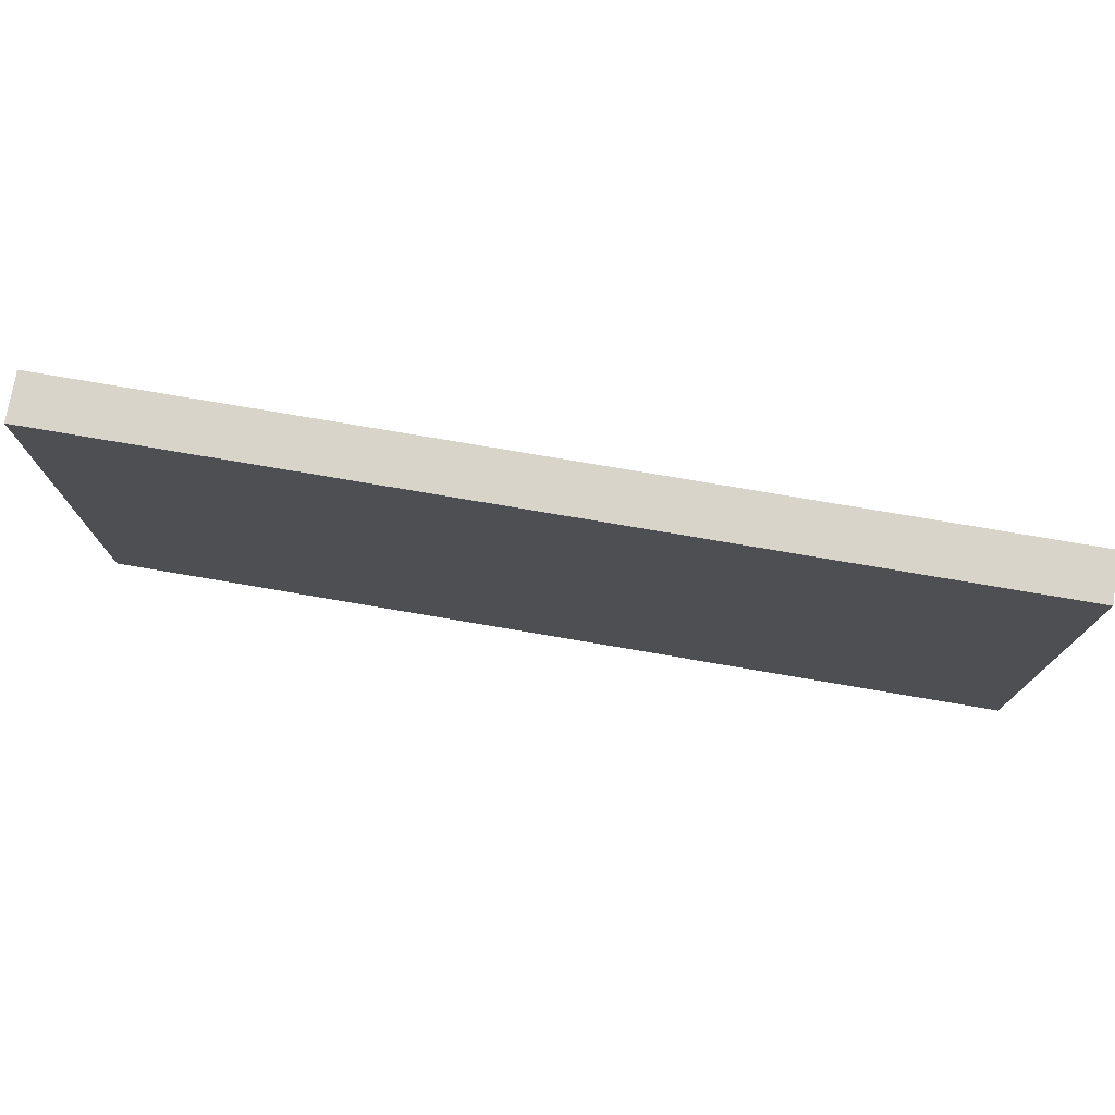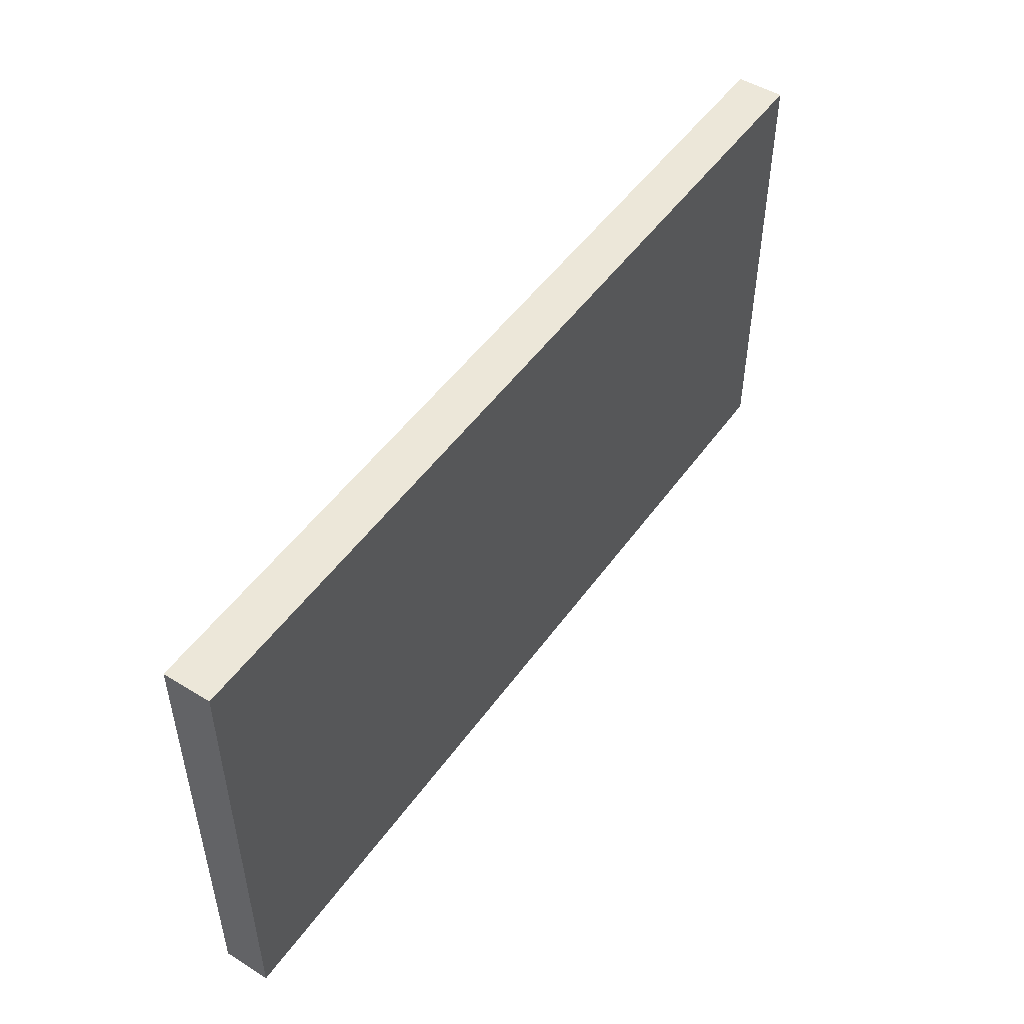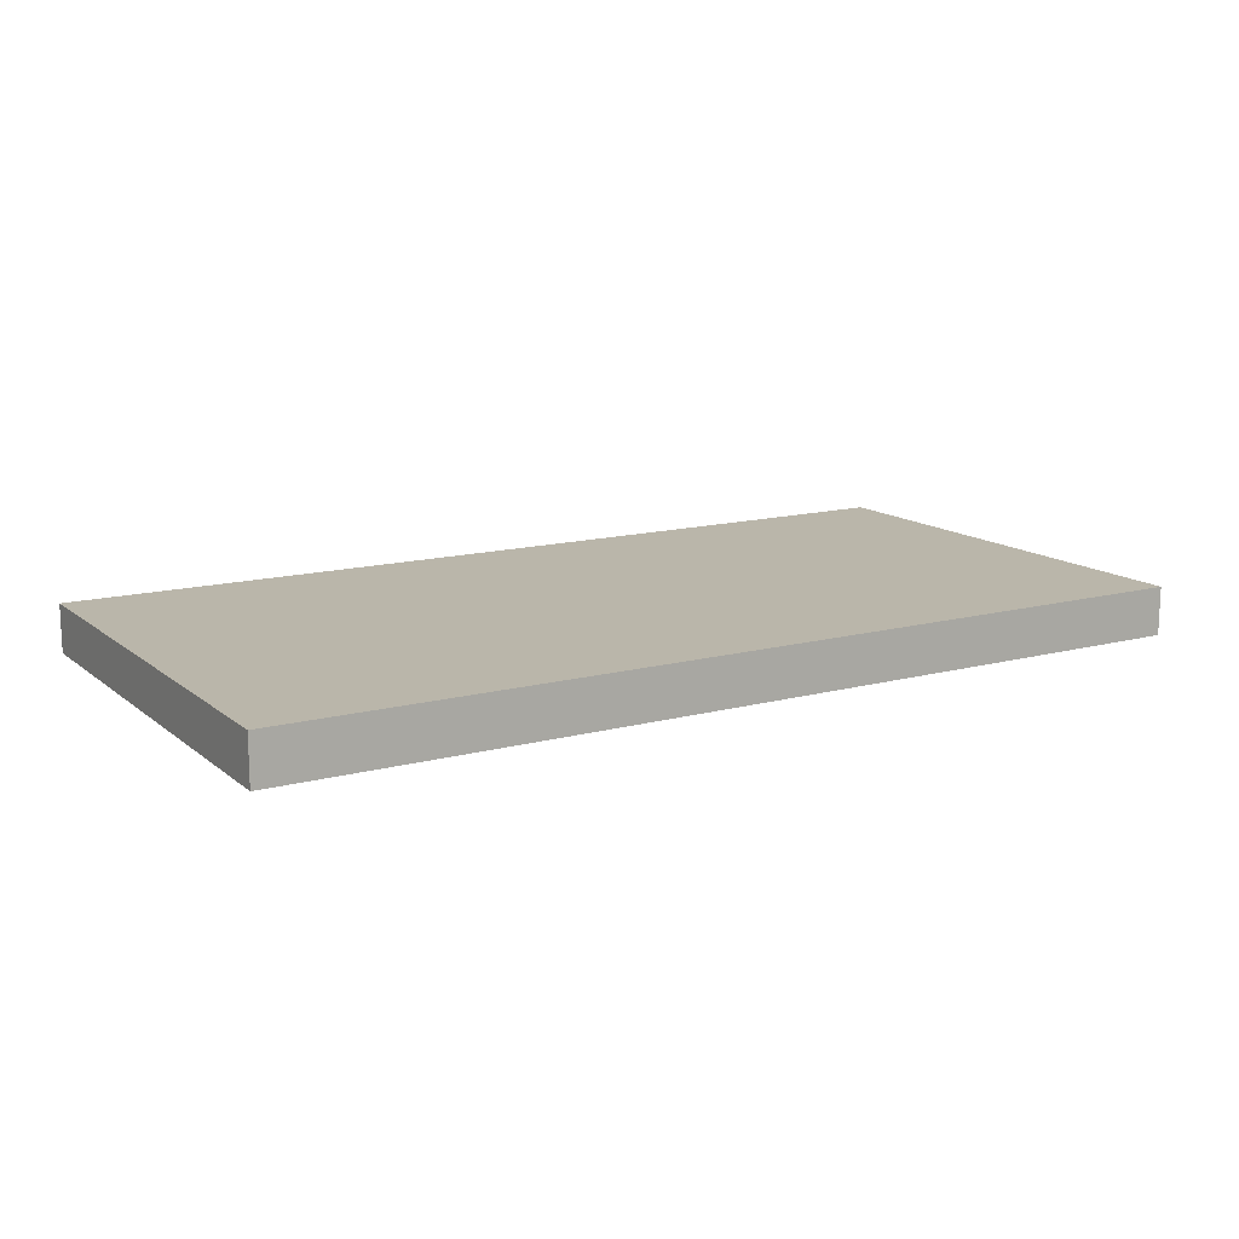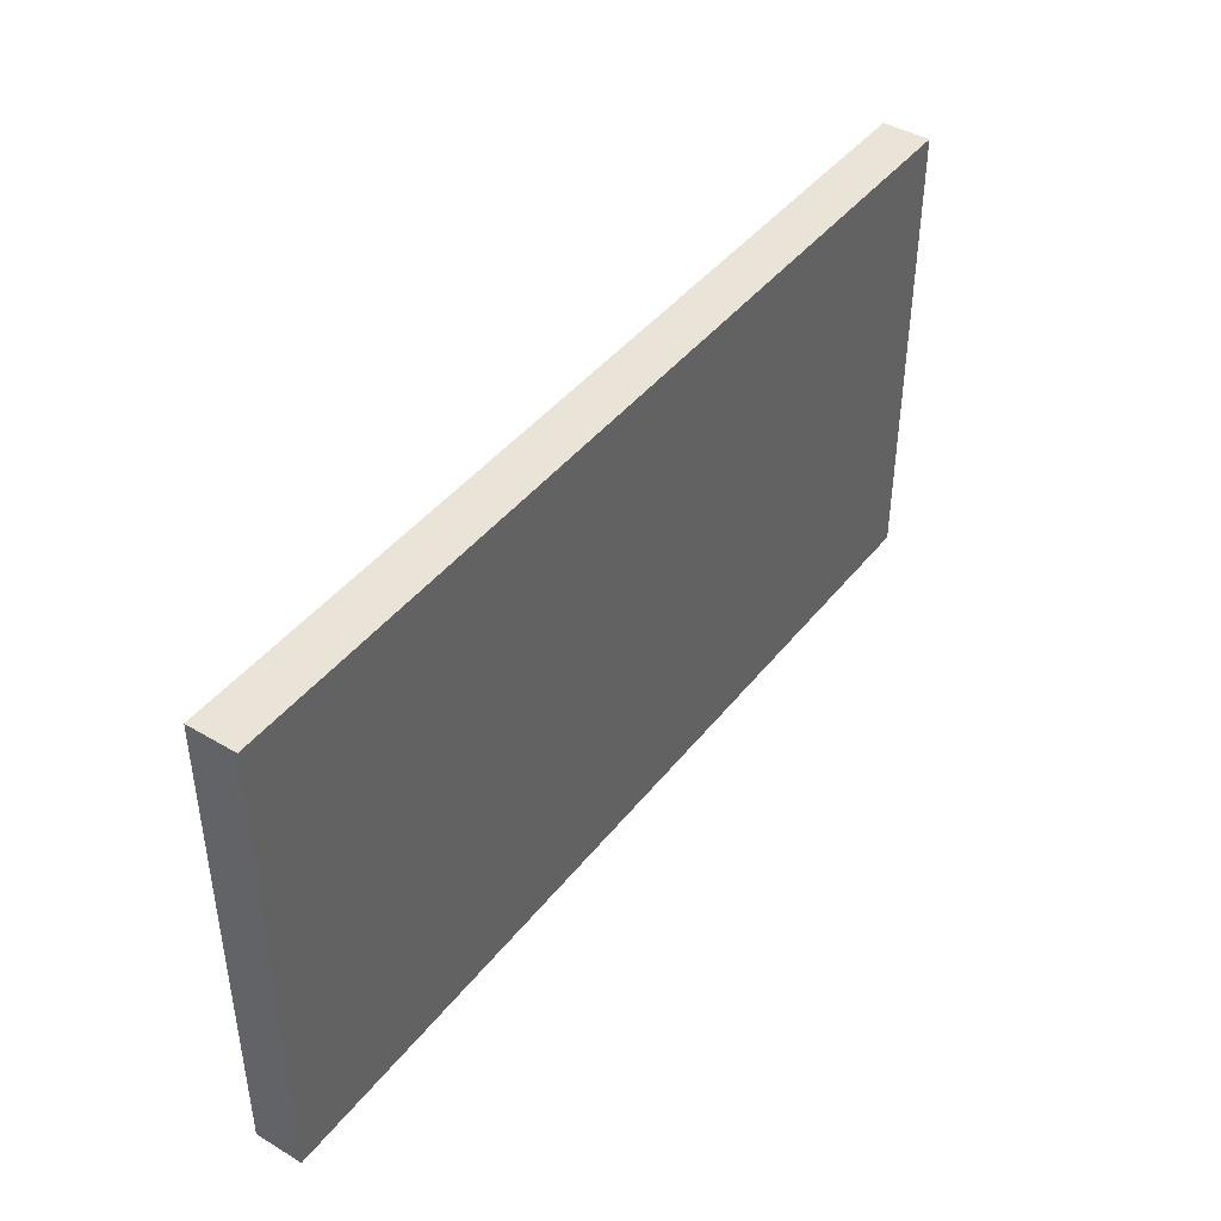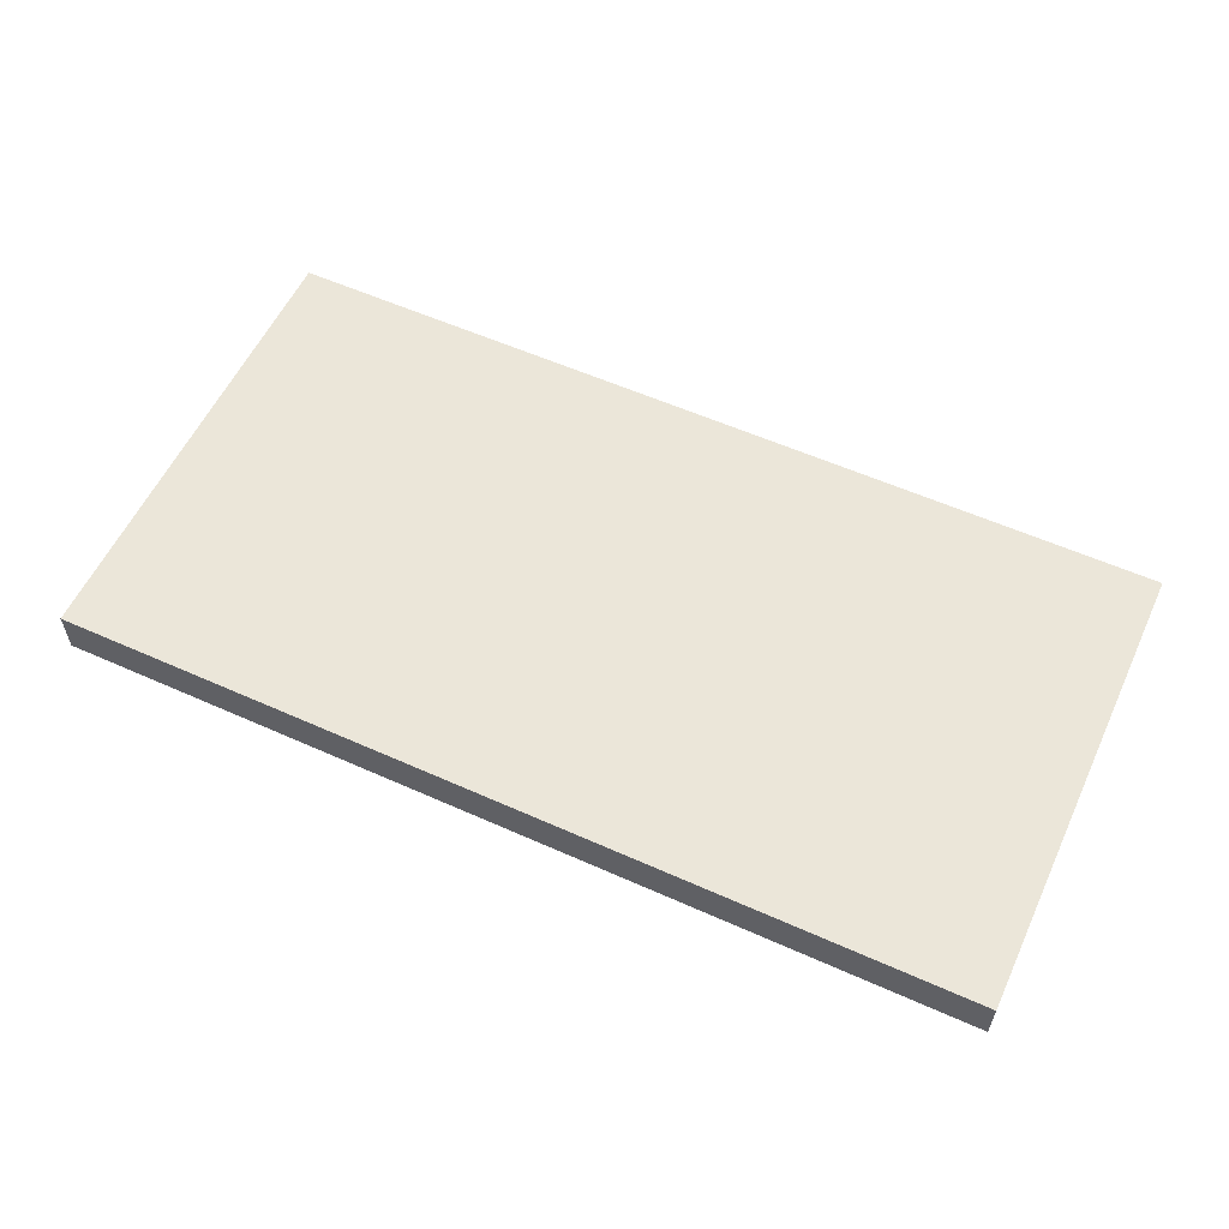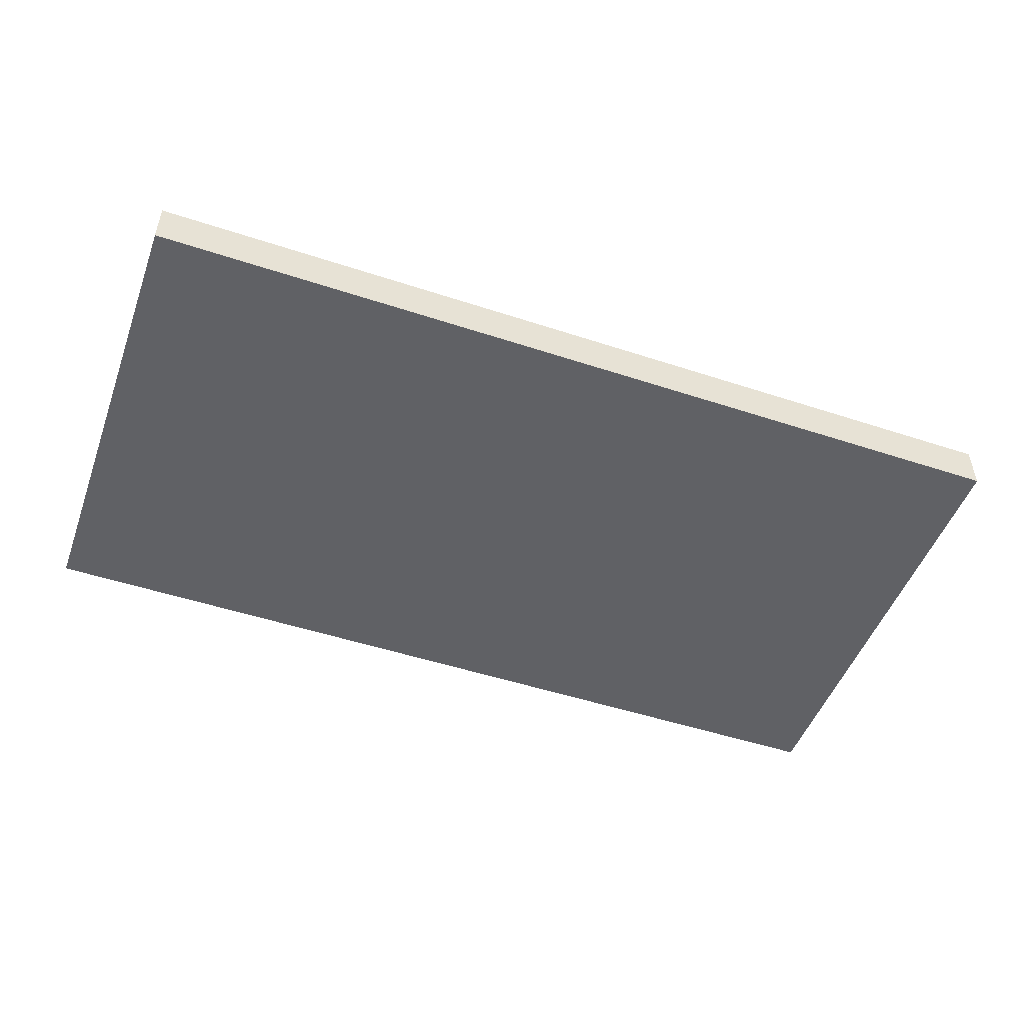
<metadata>
{"format":"obj","ext":"obj","renderer":"f3d","projection":"perspective","resolution":1024,"background":"white","views":[{"elev":75.6,"azim":-170.3,"up":"+Z"},{"elev":49.9,"azim":124.2,"up":"+Z"},{"elev":13.8,"azim":149.1,"up":"+Y"},{"elev":43.0,"azim":-54.9,"up":"+Z"},{"elev":57.4,"azim":24.9,"up":"+Y"},{"elev":-49.8,"azim":160.1,"up":"+Y"}]}
</metadata>
<code>
v -9.699 -0.5 4.962
v 9.699 -0.5 4.962
v -9.699 0.5 4.962
v 9.699 0.5 4.962
v -9.699 0.5 -4.962
v 9.699 0.5 -4.962
v -9.699 -0.5 -4.962
v 9.699 -0.5 -4.962
g pCube1
f 1 2 4 3
f 3 4 6 5
f 5 6 8 7
f 7 8 2 1
f 2 8 6 4
f 7 1 3 5

</code>
